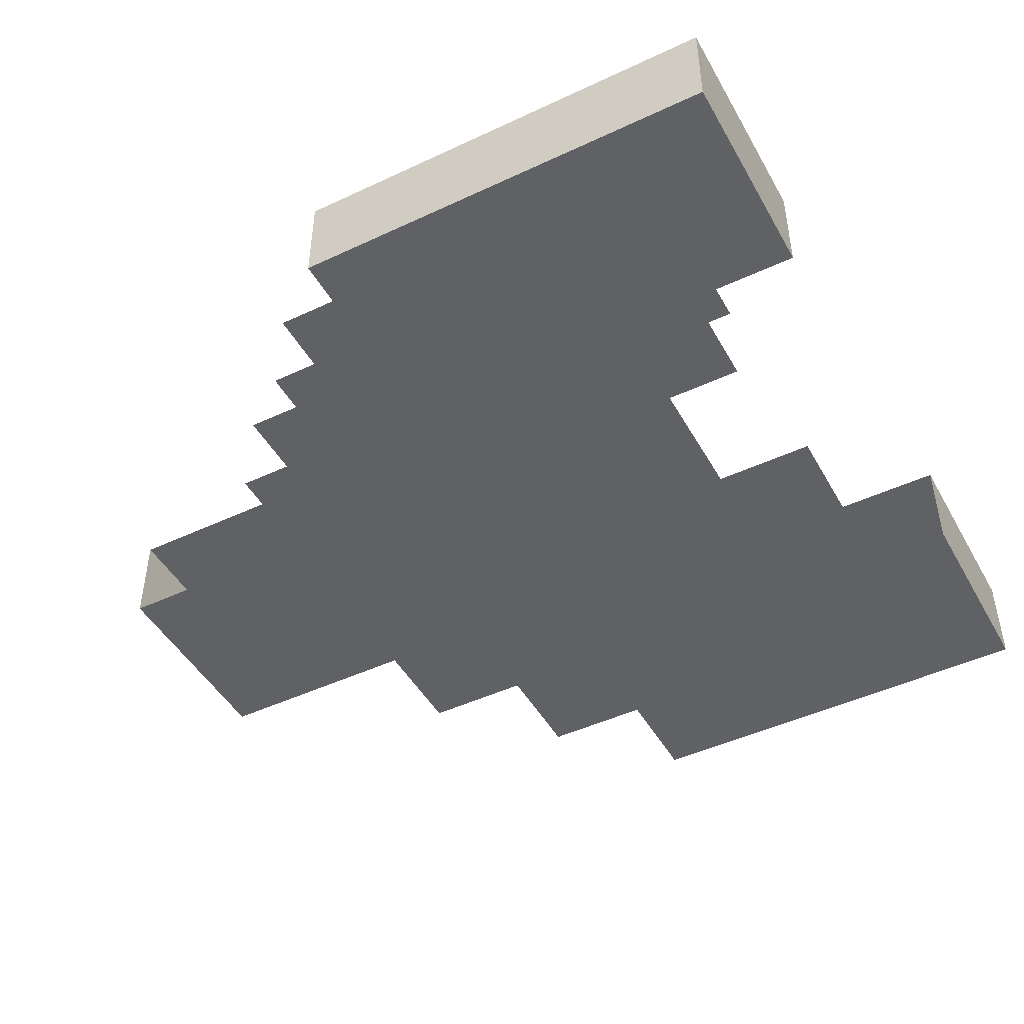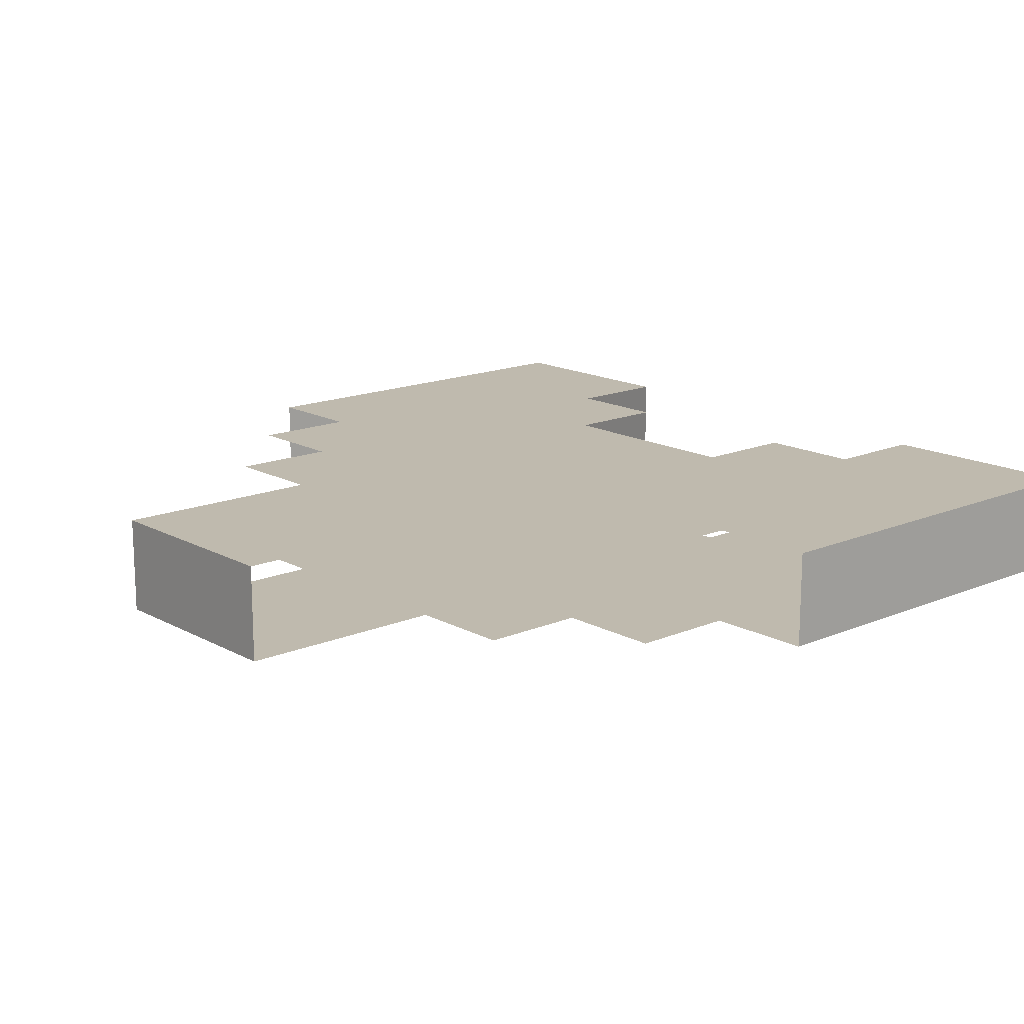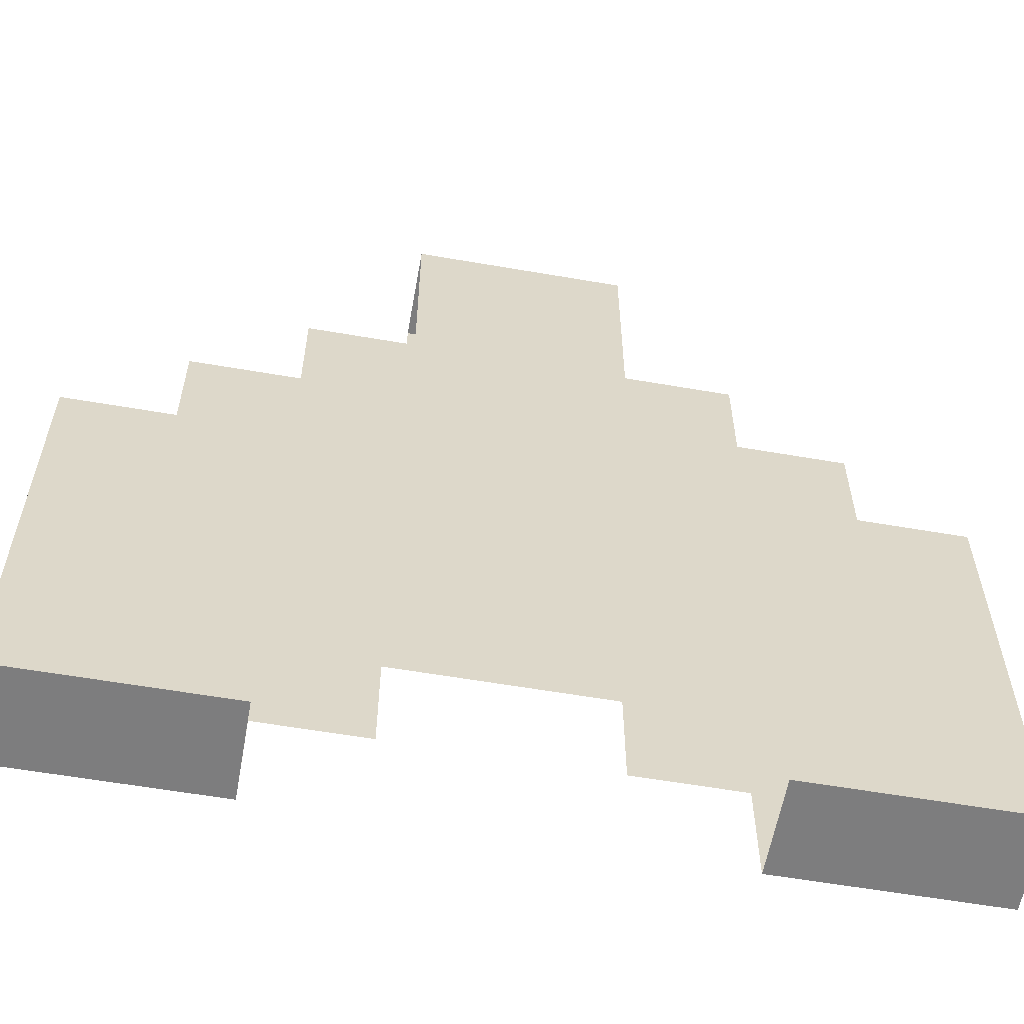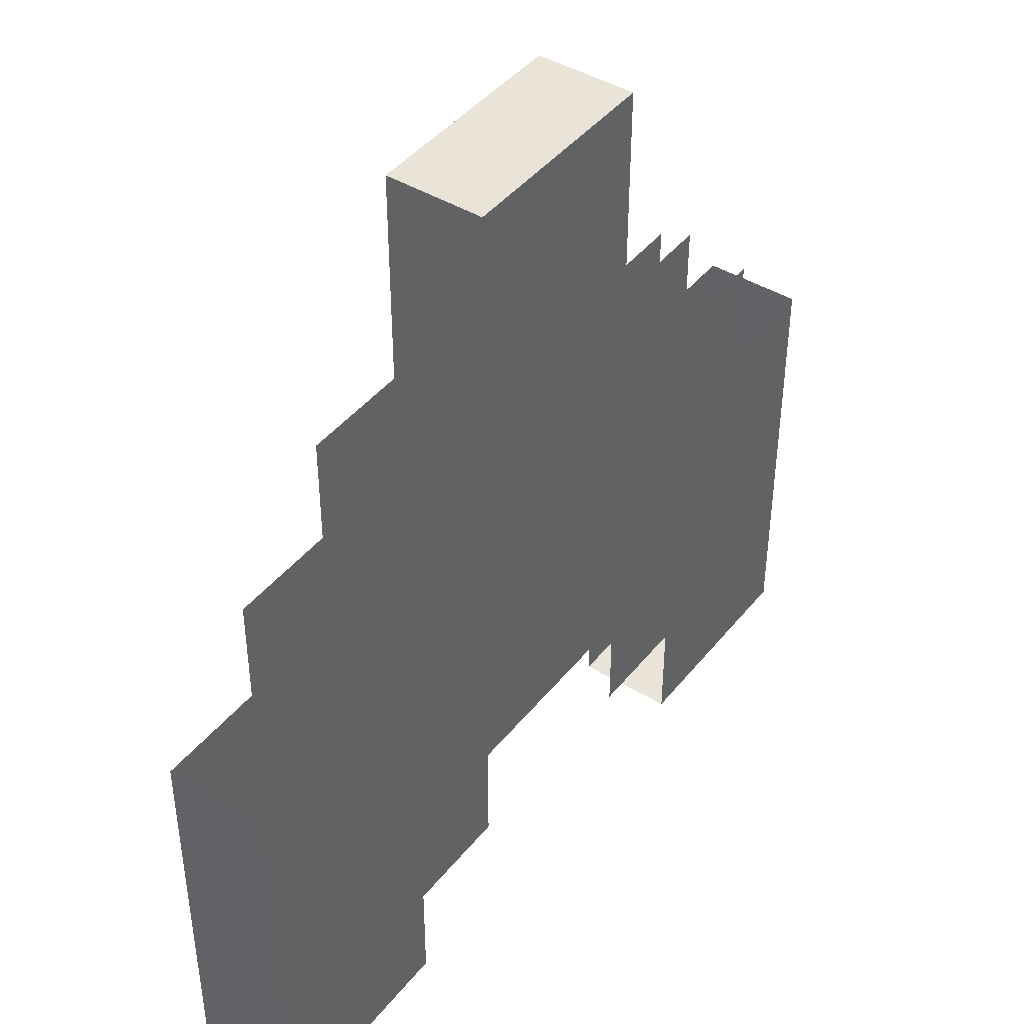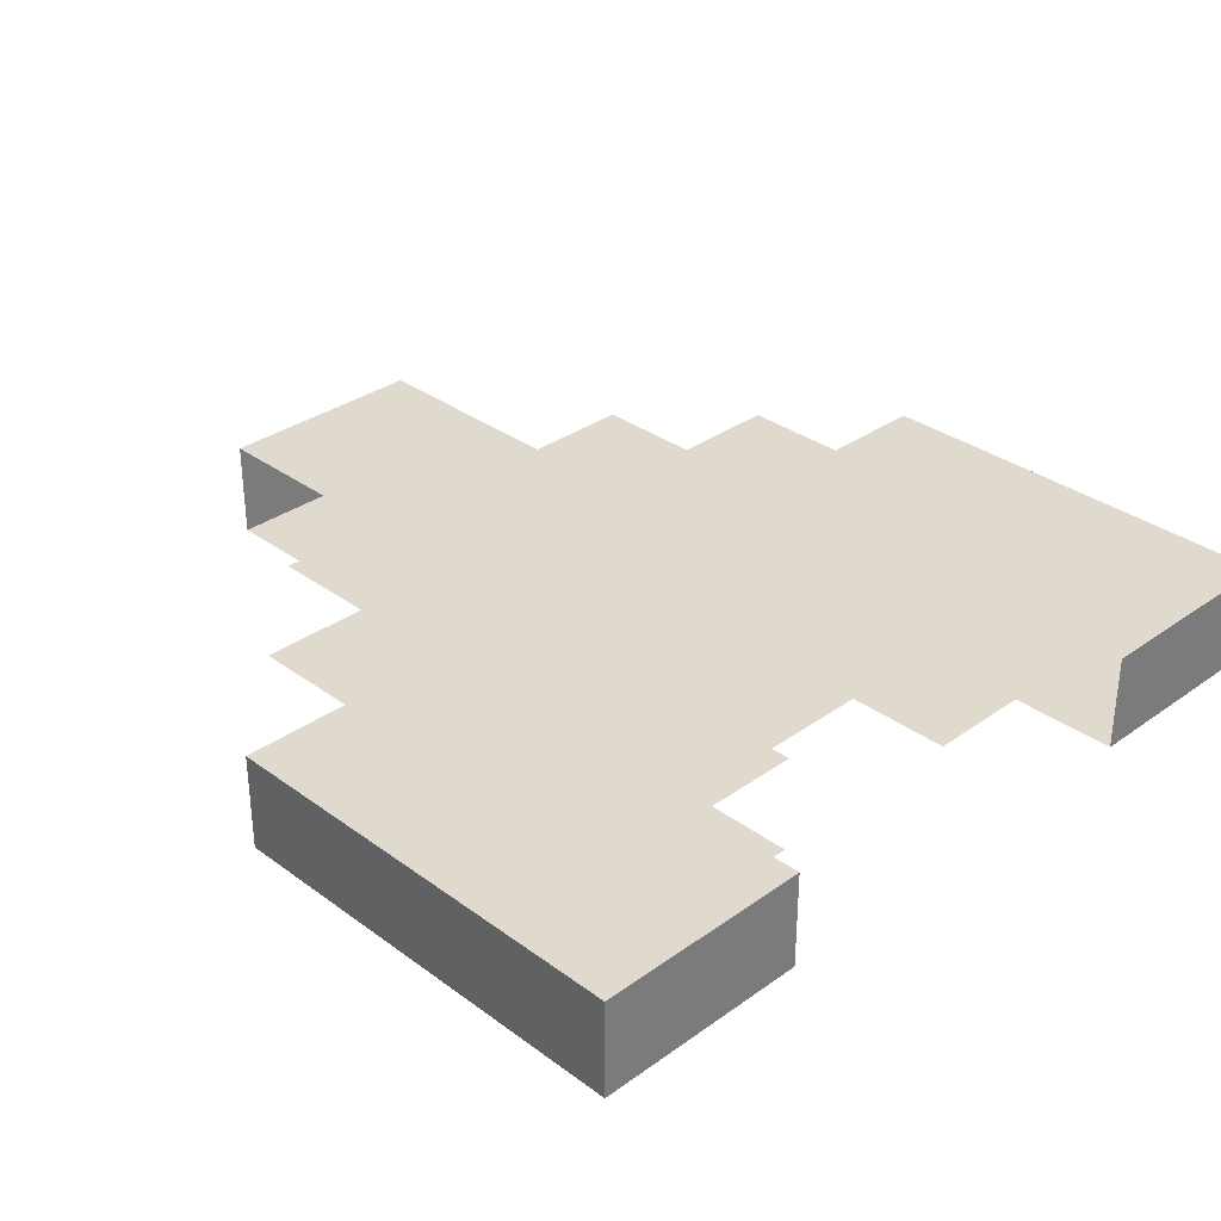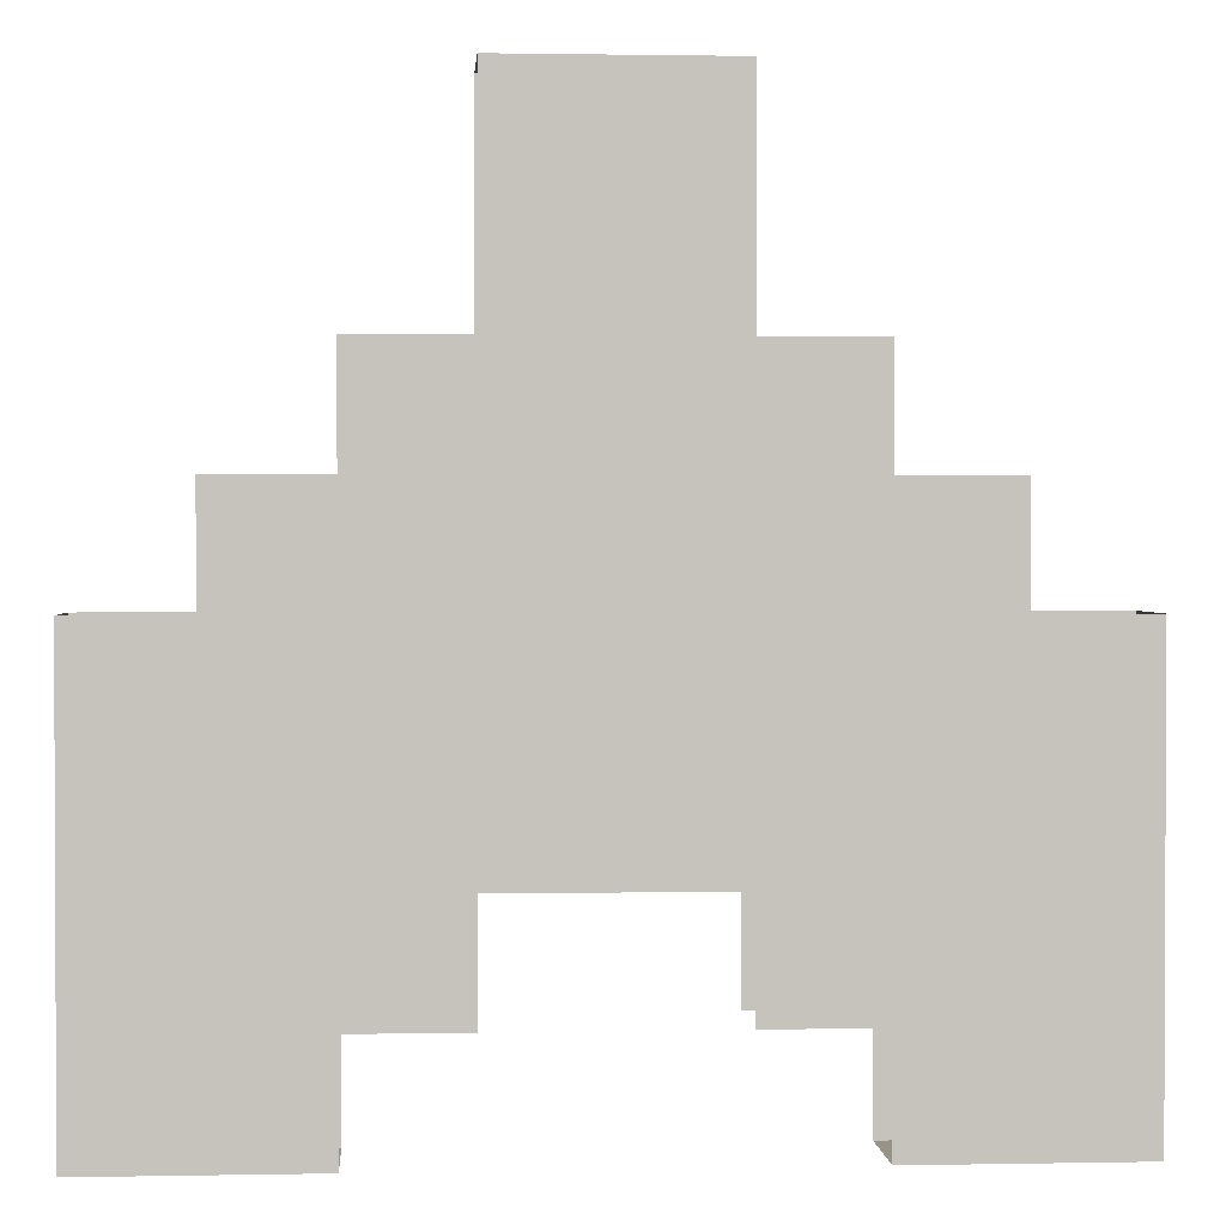
<metadata>
{"format":"obj","ext":"obj","renderer":"f3d","projection":"perspective","resolution":1024,"background":"white","views":[{"elev":-46.6,"azim":-61.9,"up":"+Z"},{"elev":15.7,"azim":-131.5,"up":"+Z"},{"elev":-59.1,"azim":169.9,"up":"+Y"},{"elev":43.4,"azim":-54.3,"up":"+Y"},{"elev":32.7,"azim":-44.6,"up":"+Z"},{"elev":1.4,"azim":-3.9,"up":"+Y"}]}
</metadata>
<code>
v  -0.444 -0.444 -0
v  -0.444 -0.333 -0
v  -0.333 -0.333 -0
v  -0.333 -0.444 -0
v  -0.222 -0.333 -0
v  -0.222 -0.444 -0
v  0.222 -0.444 -0
v  0.222 -0.333 -0
v  0.333 -0.333 -0
v  0.333 -0.444 -0
v  0.444 -0.333 -0
v  0.444 -0.444 -0
v  -0.444 -0.222 -0
v  -0.333 -0.222 -0
v  -0.222 -0.222 -0
v  -0.111 -0.222 -0
v  -0.111 -0.333 -0
v  0.111 -0.333 -0
v  0.111 -0.222 -0
v  0.222 -0.222 -0
v  0.333 -0.222 -0
v  0.444 -0.222 -0
v  -0.444 -0.111 -0
v  -0.333 -0.111 -0
v  -0.222 -0.111 -0
v  -0.111 -0.111 -0
v  0 -0.111 -0
v  0 -0.222 -0
v  0.111 -0.111 -0
v  0.222 -0.111 -0
v  0.333 -0.111 -0
v  0.444 -0.111 -0
v  -0.444 0 -0
v  -0.333 0 -0
v  -0.222 0 -0
v  -0.111 0 -0
v  0 0 -0
v  0.111 0 -0
v  0.222 0 -0
v  0.333 0 -0
v  0.444 0 -0
v  -0.333 0.111 0
v  -0.222 0.111 0
v  -0.111 0.111 0
v  0 0.111 0
v  0.111 0.111 0
v  0.222 0.111 0
v  0.333 0.111 0
v  -0.222 0.222 0
v  -0.111 0.222 0
v  0 0.222 0
v  0.111 0.222 0
v  0.222 0.222 0
v  -0.111 0.333 0
v  0 0.333 0
v  0.111 0.333 0
v  -0.111 0.444 0
v  0 0.444 0
v  0.111 0.444 0
v  -0.444 -0.444 0.1
v  -0.333 -0.444 0.1
v  -0.333 -0.333 0.1
v  -0.444 -0.333 0.1
v  -0.222 -0.444 0.1
v  -0.222 -0.333 0.1
v  0.222 -0.444 0.1
v  0.333 -0.444 0.1
v  0.333 -0.333 0.1
v  0.222 -0.333 0.1
v  0.444 -0.444 0.1
v  0.444 -0.333 0.1
v  -0.333 -0.222 0.1
v  -0.444 -0.222 0.1
v  -0.222 -0.222 0.1
v  -0.111 -0.333 0.1
v  -0.111 -0.222 0.1
v  0.111 -0.333 0.1
v  0.222 -0.222 0.1
v  0.111 -0.222 0.1
v  0.333 -0.222 0.1
v  0.444 -0.222 0.1
v  -0.333 -0.111 0.1
v  -0.444 -0.111 0.1
v  -0.222 -0.111 0.1
v  -0.111 -0.111 0.1
v  0 -0.222 0.1
v  0 -0.111 0.1
v  0.111 -0.111 0.1
v  0.222 -0.111 0.1
v  0.333 -0.111 0.1
v  0.444 -0.111 0.1
v  -0.333 -0 0.1
v  -0.444 -0 0.1
v  -0.222 -0 0.1
v  -0.111 -0 0.1
v  0 -0 0.1
v  0.111 -0 0.1
v  0.222 -0 0.1
v  0.333 -0 0.1
v  0.444 -0 0.1
v  -0.222 0.111 0.1
v  -0.333 0.111 0.1
v  -0.111 0.111 0.1
v  0 0.111 0.1
v  0.111 0.111 0.1
v  0.222 0.111 0.1
v  0.333 0.111 0.1
v  -0.111 0.222 0.1
v  -0.222 0.222 0.1
v  0 0.222 0.1
v  0.111 0.222 0.1
v  0.222 0.222 0.1
v  0 0.333 0.1
v  -0.111 0.333 0.1
v  0.111 0.333 0.1
v  0 0.444 0.1
v  -0.111 0.444 0.1
v  0.111 0.444 0.1
g Box001
f 1 2 3
f 3 4 1
f 4 3 5
f 5 6 4
f 7 8 9
f 9 10 7
f 10 9 11
f 11 12 10
f 2 13 14
f 14 3 2
f 3 14 15
f 15 5 3
f 5 15 16
f 16 17 5
f 18 19 20
f 20 8 18
f 8 20 21
f 21 9 8
f 9 21 22
f 22 11 9
f 13 23 24
f 24 14 13
f 14 24 25
f 25 15 14
f 15 25 26
f 26 16 15
f 16 26 27
f 27 28 16
f 28 27 29
f 29 19 28
f 19 29 30
f 30 20 19
f 20 30 31
f 31 21 20
f 21 31 32
f 32 22 21
f 23 33 34
f 34 24 23
f 24 34 35
f 35 25 24
f 25 35 36
f 36 26 25
f 26 36 37
f 37 27 26
f 27 37 38
f 38 29 27
f 29 38 39
f 39 30 29
f 30 39 40
f 40 31 30
f 31 40 41
f 41 32 31
f 34 42 43
f 43 35 34
f 35 43 44
f 44 36 35
f 36 44 45
f 45 37 36
f 37 45 46
f 46 38 37
f 38 46 47
f 47 39 38
f 39 47 48
f 48 40 39
f 43 49 50
f 50 44 43
f 44 50 51
f 51 45 44
f 45 51 52
f 52 46 45
f 46 52 53
f 53 47 46
f 50 54 55
f 55 51 50
f 51 55 56
f 56 52 51
f 54 57 58
f 58 55 54
f 55 58 59
f 59 56 55
f 60 61 62
f 62 63 60
f 61 64 65
f 65 62 61
f 66 67 68
f 68 69 66
f 67 70 71
f 71 68 67
f 63 62 72
f 72 73 63
f 62 65 74
f 74 72 62
f 65 75 76
f 76 74 65
f 77 69 78
f 78 79 77
f 69 68 80
f 80 78 69
f 68 71 81
f 81 80 68
f 73 72 82
f 82 83 73
f 72 74 84
f 84 82 72
f 74 76 85
f 85 84 74
f 76 86 87
f 87 85 76
f 86 79 88
f 88 87 86
f 79 78 89
f 89 88 79
f 78 80 90
f 90 89 78
f 80 81 91
f 91 90 80
f 83 82 92
f 92 93 83
f 82 84 94
f 94 92 82
f 84 85 95
f 95 94 84
f 85 87 96
f 96 95 85
f 87 88 97
f 97 96 87
f 88 89 98
f 98 97 88
f 89 90 99
f 99 98 89
f 90 91 100
f 100 99 90
f 92 94 101
f 101 102 92
f 94 95 103
f 103 101 94
f 95 96 104
f 104 103 95
f 96 97 105
f 105 104 96
f 97 98 106
f 106 105 97
f 98 99 107
f 107 106 98
f 101 103 108
f 108 109 101
f 103 104 110
f 110 108 103
f 104 105 111
f 111 110 104
f 105 106 112
f 112 111 105
f 108 110 113
f 113 114 108
f 110 111 115
f 115 113 110
f 114 113 116
f 116 117 114
f 113 115 118
f 118 116 113
f 1 4 61
f 61 60 1
f 4 6 64
f 64 61 4
f 7 10 67
f 67 66 7
f 10 12 70
f 70 67 10
f 12 11 71
f 71 70 12
f 11 22 81
f 81 71 11
f 22 32 91
f 91 81 22
f 32 41 100
f 100 91 32
f 59 58 116
f 116 118 59
f 58 57 117
f 117 116 58
f 33 23 83
f 83 93 33
f 23 13 73
f 73 83 23
f 13 2 63
f 63 73 13
f 2 1 60
f 60 63 2

</code>
